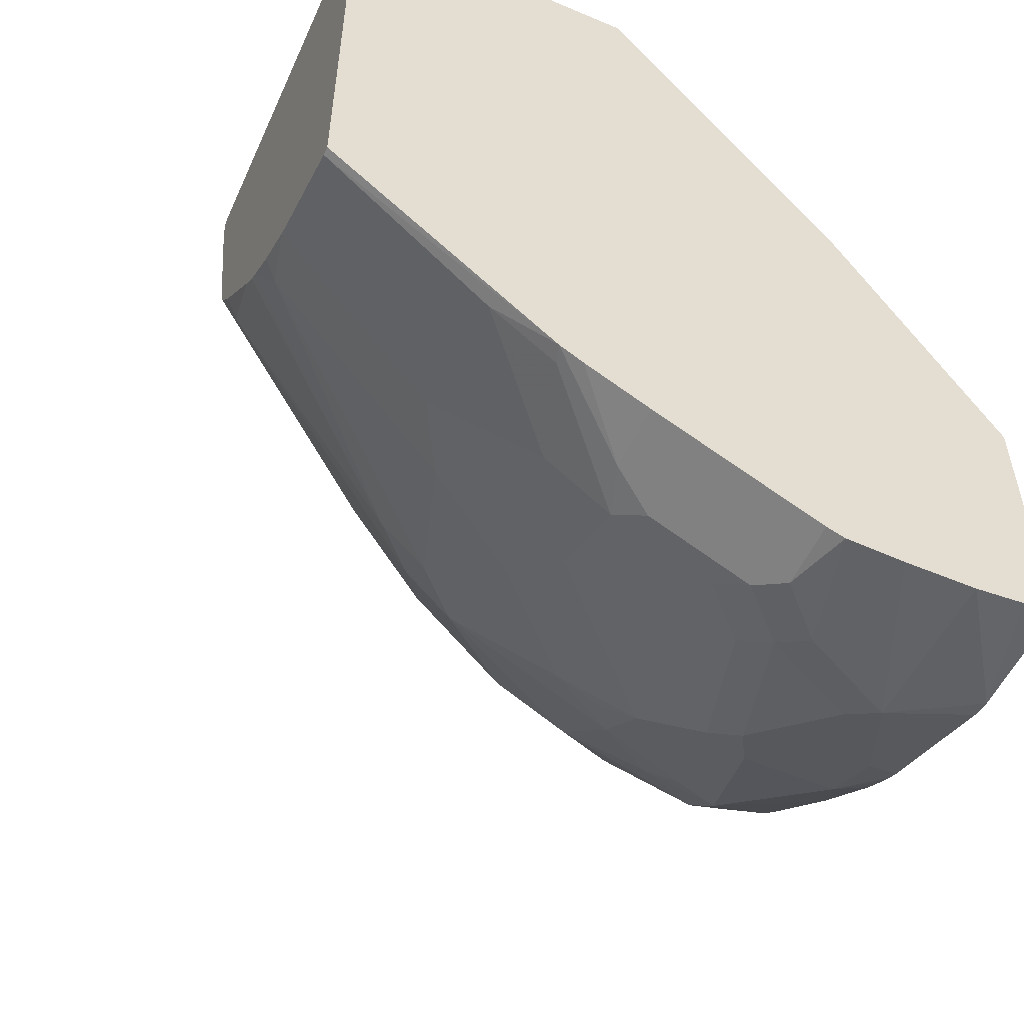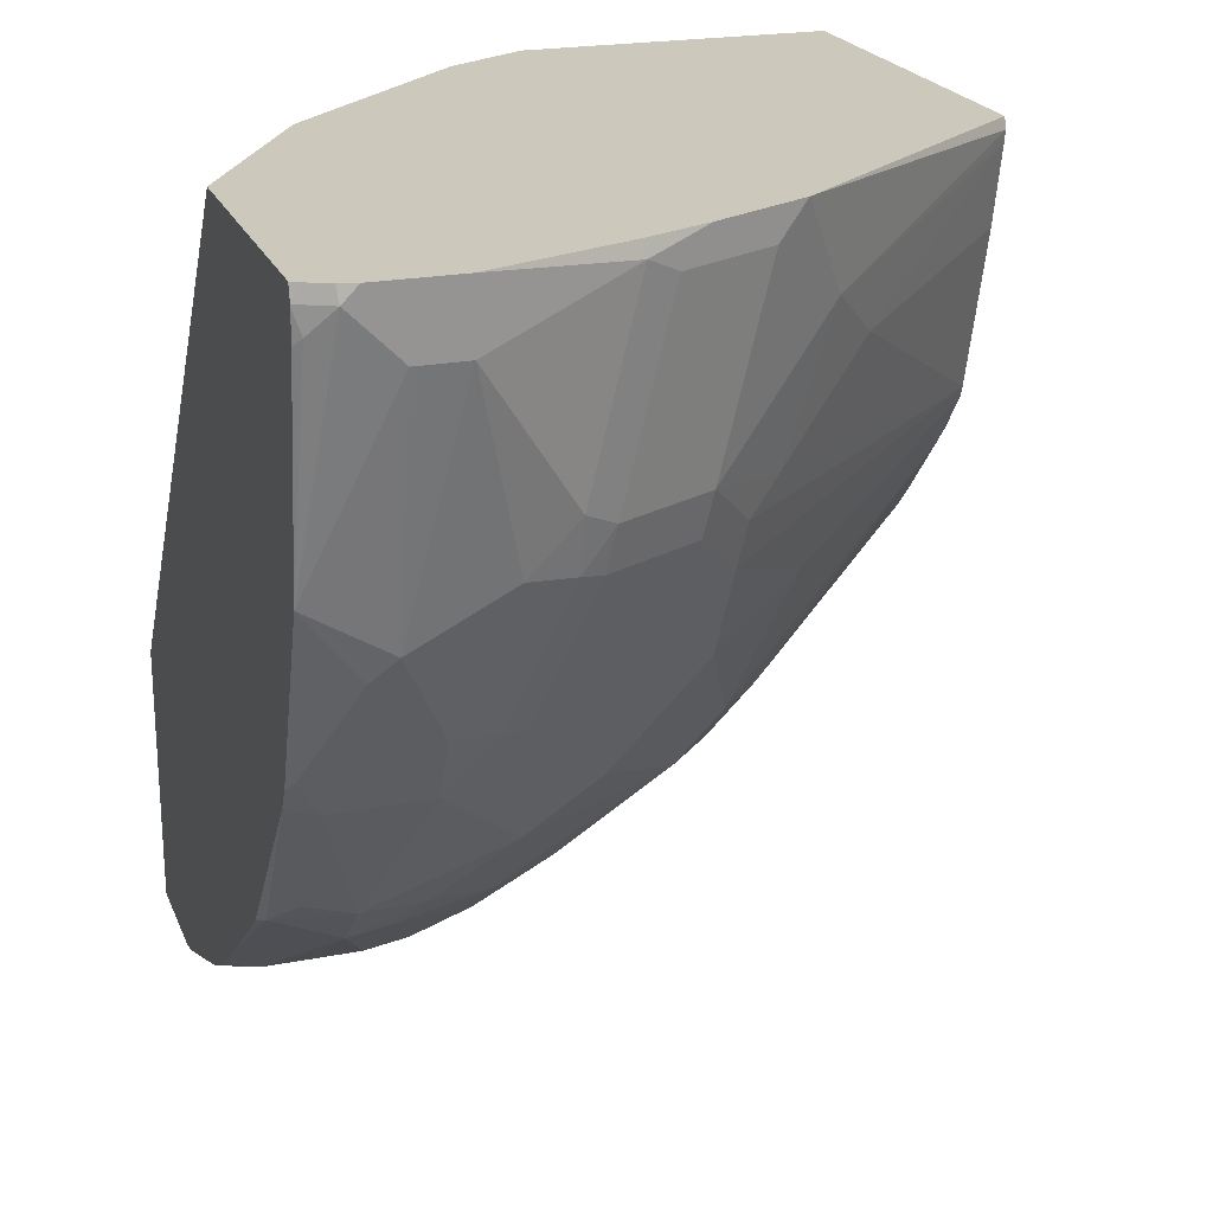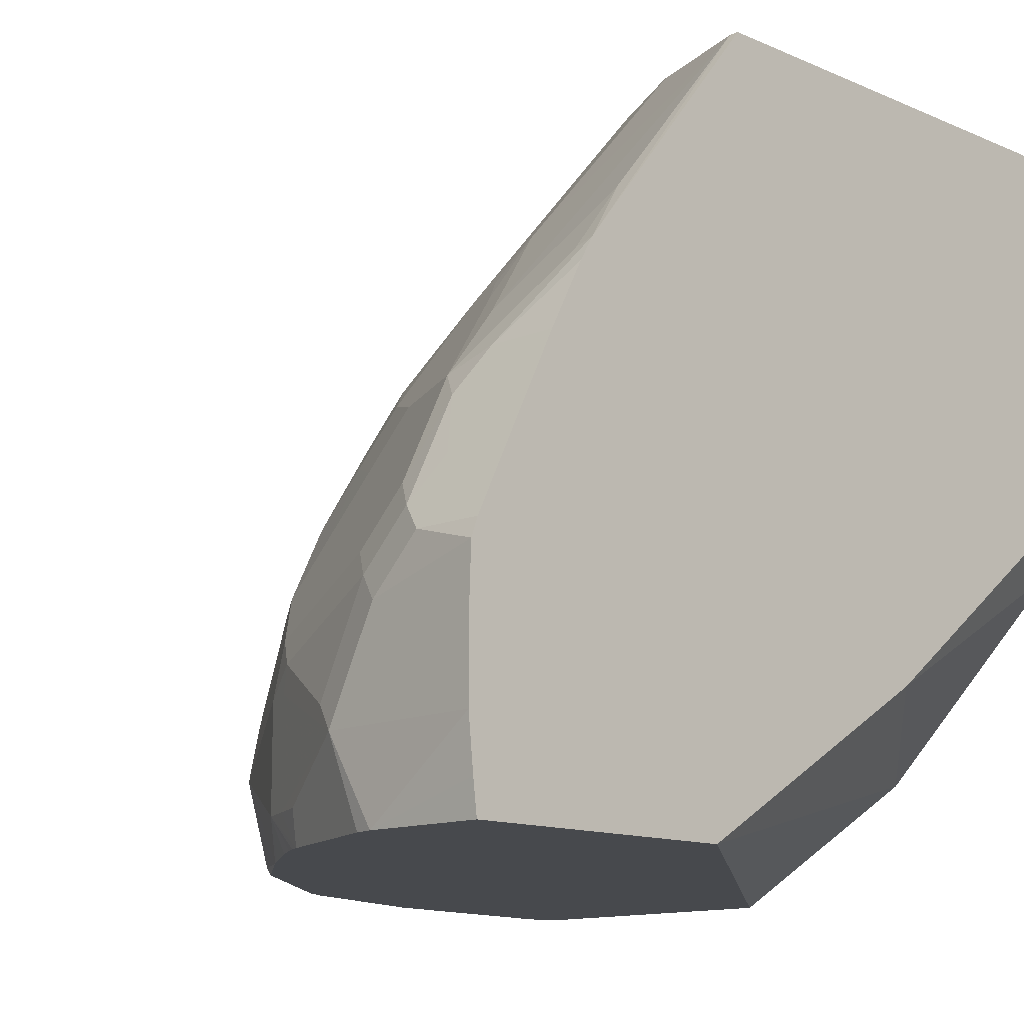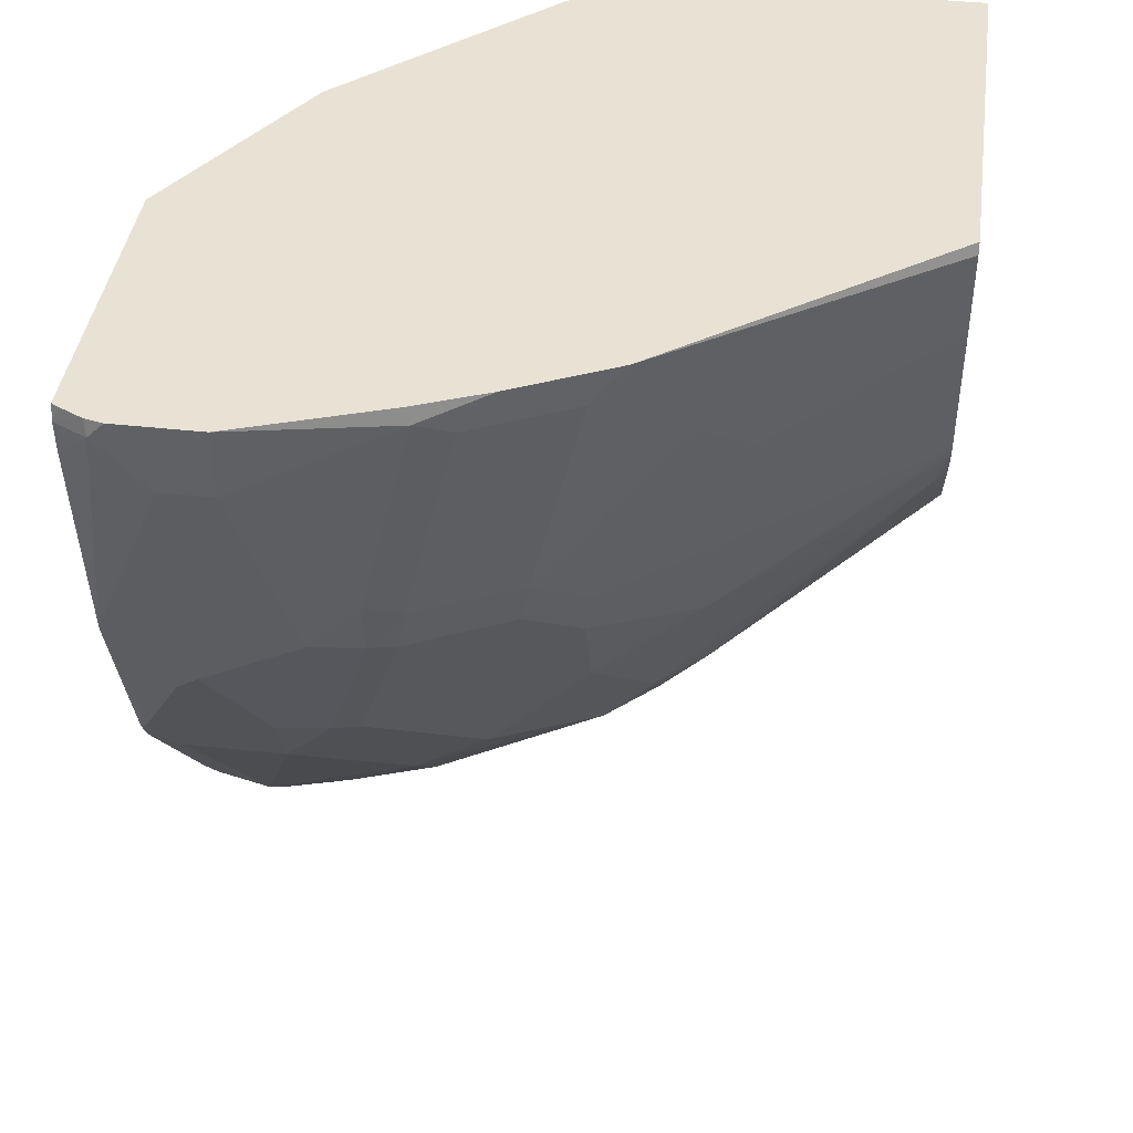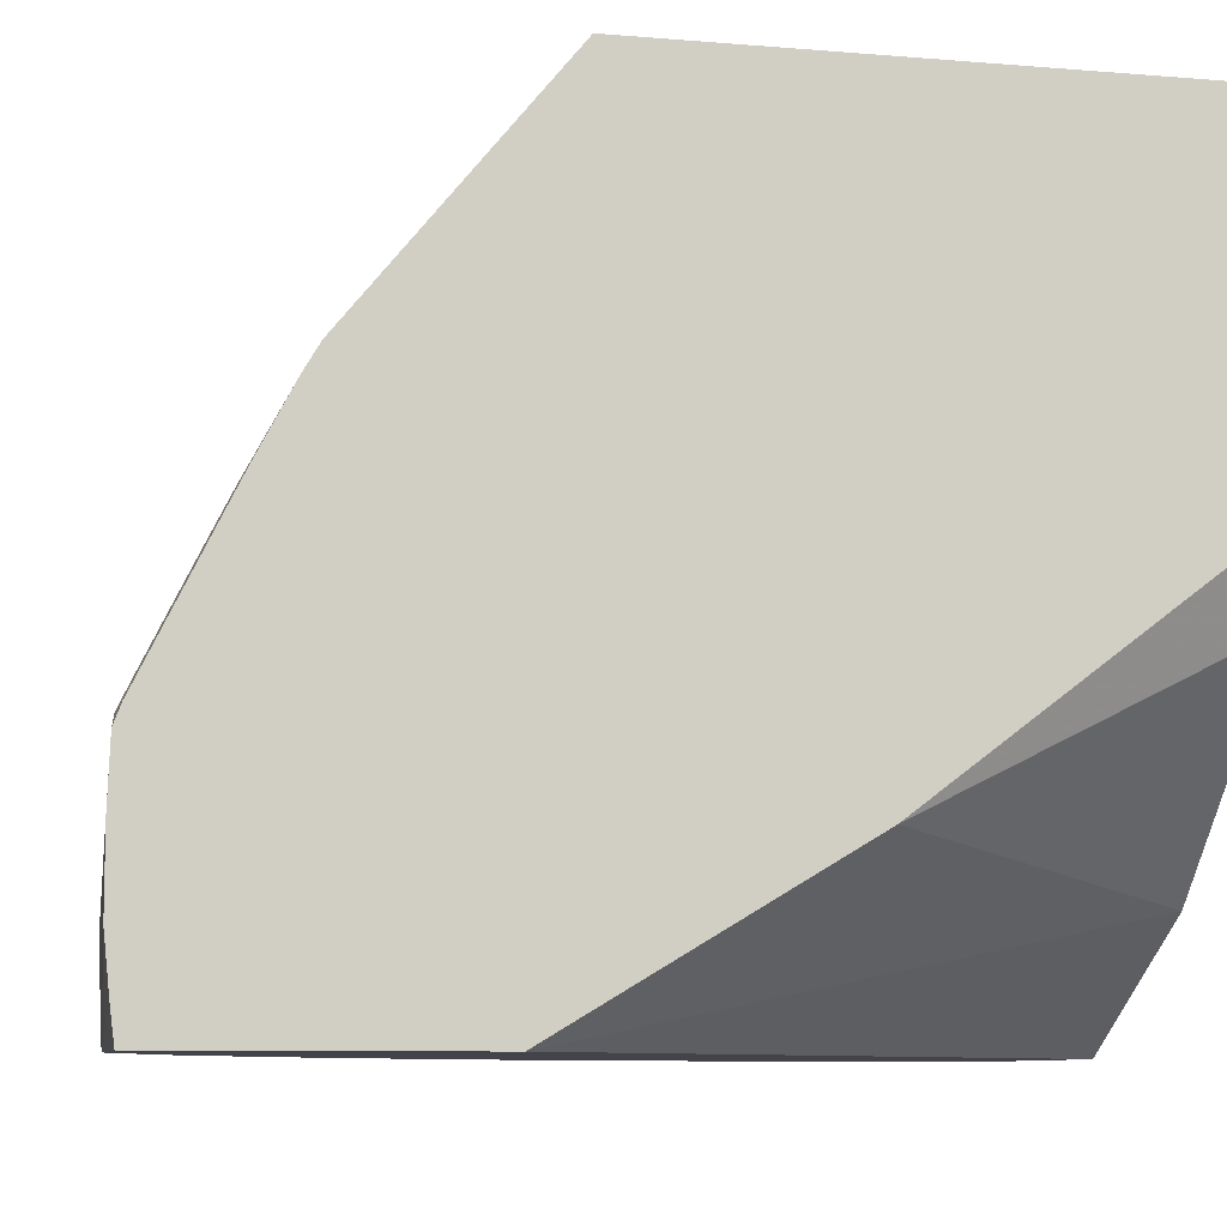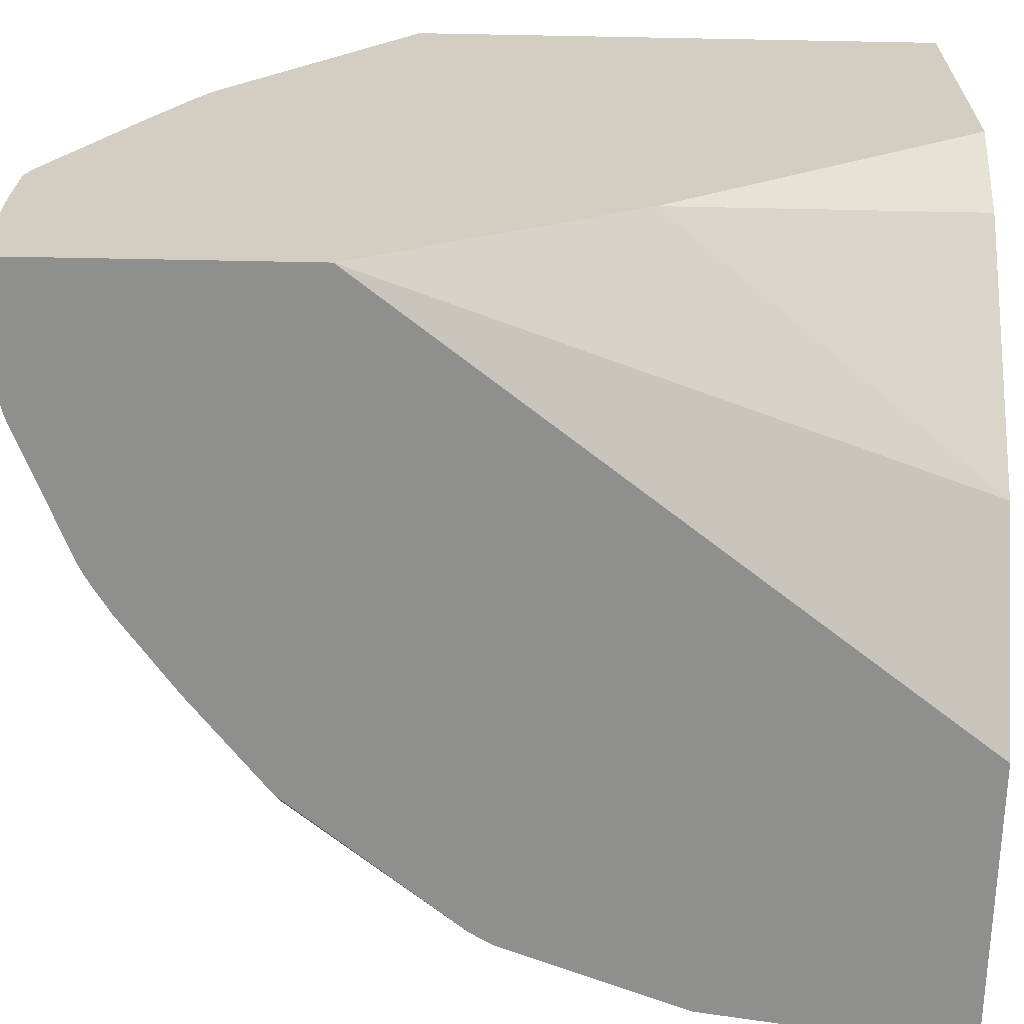
<metadata>
{"format":"obj","ext":"obj","renderer":"f3d","projection":"perspective","resolution":1024,"background":"white","views":[{"elev":-53.8,"azim":-114.2,"up":"+Z"},{"elev":22.1,"azim":71.5,"up":"+Z"},{"elev":-12.4,"azim":-135.5,"up":"+Y"},{"elev":40.6,"azim":97.8,"up":"+Z"},{"elev":-8.4,"azim":-103.1,"up":"+Y"},{"elev":-65.3,"azim":-91.1,"up":"+Y"}]}
</metadata>
<code>
v 0.6656 -0.07394 0.01169
v 0.6286 0.037 -3.381e-05
v 0.6262 0.03464 0.01169
v 0.6656 -0.1362 0.01169
v 0.6656 -0.07394 -0.03703
v 0.6163 0.06167 -0.01239
v 0.6034 0.08749 0.01169
v 0.6043 0.08571 0.01169
v 0.6286 1.745e-05 -0.1479
v 0.6627 -0.1494 0.01169
v 0.6656 -0.1479 -3.381e-05
v 0.6656 -0.1109 -0.03703
v 0.6286 -0.1109 -0.2219
v 0.6286 -0.03696 -0.1849
v 0.5793 0.1356 -0.01239
v 0.6163 0.02469 -0.1603
v 0.5673 0.1596 0.01169
v 0.6193 1.745e-05 -0.1896
v 0.6542 -0.1662 0.01169
v 0.6535 -0.172 -3.381e-05
v 0.6535 -0.172 -0.001744
v 0.6563 -0.1664 -0.01853
v 0.6286 -0.172 -0.1849
v 0.6193 -0.1294 -0.2404
v 0.5824 -0.1664 -0.3143
v 0.5916 -0.1479 -0.2959
v 0.5916 -0.07394 -0.2959
v 0.5824 -0.03696 -0.3005
v 0.53 0.1972 -0.06167
v 0.5793 0.09859 -0.1603
v 0.6101 0.01851 -0.1942
v 0.5731 0.09246 -0.1942
v 0.4101 0.3631 0.003323
v 0.4073 0.3631 0.01169
v 0.6508 -0.172 0.01169
v 0.6533 -0.172 0.001043
v 0.6522 -0.172 -0.02411
v 0.5782 -0.172 -0.3199
v 0.568 -0.172 -0.3371
v 0.567 -0.1479 -0.3451
v 0.567 -0.07394 -0.3451
v 0.5731 -0.01847 -0.3051
v 0.4084 0.3631 -0.005862
v 0.53 0.1602 -0.1726
v 0.493 0.2342 -0.09866
v 0.5423 0.1356 -0.1972
v 0.4992 0.05549 -0.379
v 0.4992 0.1294 -0.3051
v 0.5361 0.1294 -0.2311
v 0.09749 0.3631 0.01169
v 0.4314 -0.172 0.01169
v 0.4645 -0.172 -0.465
v 0.4715 -0.1664 -0.4622
v 0.4945 -0.1479 -0.4437
v 0.493 -0.1109 -0.4561
v 0.53 -0.03696 -0.3821
v 0.3958 0.3631 -0.06585
v 0.3639 0.3631 -0.1879
v 0.493 1.745e-05 -0.4191
v 0.4252 0.1294 -0.416
v 0.4252 0.1664 -0.379
v 0.4622 0.2033 -0.2681
v 0.09749 0.1253 0.01169
v 0.09749 0.3631 -0.389
v 0.2835 -0.08625 0.01169
v 0.09749 -0.172 -0.4235
v 0.3923 -0.172 -0.5224
v 0.4561 -0.1109 -0.493
v 0.4622 -0.05545 -0.4714
v 0.3606 0.3631 -0.1962
v 0.4561 1.745e-05 -0.4561
v 0.3883 0.1664 -0.416
v 0.4191 1.745e-05 -0.493
v 0.3883 0.05549 -0.4899
v 0.3513 0.09246 -0.4899
v 0.3883 0.2033 -0.379
v 0.3513 0.3513 -0.2311
v 0.1356 0.06167 0.01169
v 0.09749 -0.05377 -0.2254
v 0.1043 0.3631 -0.3887
v 0.09749 0.1894 -0.531
v 0.1726 0.02469 0.01169
v 0.09749 -0.172 -0.6286
v 0.3821 -0.172 -0.53
v 0.3452 -0.1479 -0.567
v 0.4437 -0.07394 -0.4946
v 0.3452 -0.07394 -0.567
v 0.3395 0.3631 -0.2252
v 0.2404 0.3513 -0.342
v 0.3143 0.1294 -0.4899
v 0.2774 0.2033 -0.453
v 0.3698 1.745e-05 -0.5316
v 0.3883 0.01851 -0.5084
v 0.3329 0.037 -0.5316
v 0.2959 0.07397 -0.5316
v 0.2589 0.3631 -0.3138
v 0.2656 0.3631 -0.3081
v 0.2813 0.3631 -0.2914
v 0.1849 0.3631 -0.3609
v 0.2219 0.2342 -0.4561
v 0.1849 0.1602 -0.53
v 0.1109 0.2342 -0.493
v 0.1109 0.1849 -0.5316
v 0.1479 0.1233 -0.567
v 0.09749 0.1713 -0.5416
v 0.09749 -0.1479 -0.6316
v 0.1849 -0.172 -0.6286
v 0.3341 -0.172 -0.5649
v 0.3166 -0.172 -0.5759
v 0.3074 -0.172 -0.5813
v 0.2989 -0.172 -0.5856
v 0.3205 -0.1479 -0.5793
v 0.3329 -0.03696 -0.5685
v 0.3205 -0.07394 -0.5793
v 0.3143 -0.05545 -0.5824
v 0.1916 0.3631 -0.3576
v 0.2286 0.3631 -0.3361
v 0.2589 0.1109 -0.5316
v 0.2219 0.1849 -0.4946
v 0.2404 0.2033 -0.4714
v 0.2219 1.745e-05 -0.6055
v 0.1849 0.037 -0.6055
v 0.1849 0.1109 -0.5685
v 0.1665 0.09246 -0.5824
v 0.1479 0.09859 -0.5793
v 0.09749 0.08964 -0.5838
v 0.09749 0.1233 -0.567
v 0.09749 -0.1109 -0.6354
v 0.2219 -0.1109 -0.6286
v 0.1994 -0.172 -0.6254
v 0.2959 -0.1479 -0.5916
v 0.2404 -0.09243 -0.6194
v 0.2034 -0.01847 -0.6194
v 0.1665 0.01851 -0.6194
v 0.1479 0.04936 -0.604
v 0.09749 0.04936 -0.604
v 0.09749 -0.05718 -0.6354
v 0.1849 -0.03696 -0.6286
v 0.1479 1.745e-05 -0.6286
v 0.09749 1.745e-05 -0.6286
v 0.09749 -0.0135 -0.6337
f 69 86 73
f 75 94 95
f 74 94 75
f 74 92 94
f 74 93 92
f 73 93 74
f 73 92 93
f 73 86 92
f 72 90 91
f 72 89 76
f 70 77 88
f 69 73 71
f 75 95 118
f 72 91 89
f 72 75 90
f 80 99 100
f 76 89 96
f 76 96 97
f 76 97 98
f 76 98 77
f 77 98 88
f 78 79 82
f 80 100 101
f 80 101 102
f 80 102 81
f 81 102 103
f 81 103 104
f 81 104 105
f 83 106 107
f 68 87 86
f 75 118 90
f 68 85 87
f 58 62 70
f 67 85 68
f 55 69 59
f 55 68 69
f 53 55 54
f 53 68 55
f 53 67 68
f 52 67 53
f 55 59 56
f 51 65 66
f 50 66 79
f 50 83 66
f 50 106 83
f 50 128 106
f 50 137 128
f 50 141 137
f 50 79 63
f 68 86 69
f 84 108 85
f 59 71 60
f 67 84 85
f 65 79 66
f 65 82 79
f 64 80 81
f 63 79 78
f 62 77 70
f 59 69 71
f 61 77 62
f 60 75 72
f 60 74 75
f 60 73 74
f 60 71 73
f 60 76 61
f 60 72 76
f 61 76 77
f 85 108 109
f 94 113 121
f 85 110 111
f 111 129 131
f 112 131 129
f 112 129 114
f 113 115 133
f 113 133 121
f 114 129 132
f 114 132 115
f 115 132 133
f 118 122 123
f 118 123 119
f 121 133 134
f 121 134 122
f 122 134 124
f 122 124 123
f 124 134 135
f 124 135 125
f 125 135 126
f 50 140 141
f 139 141 140
f 138 141 139
f 137 141 138
f 135 140 136
f 135 139 140
f 111 130 129
f 134 139 135
f 133 138 134
f 129 133 132
f 129 138 133
f 129 137 138
f 128 137 129
f 126 135 136
f 134 138 139
f 111 131 112
f 107 128 129
f 107 129 130
f 91 119 120
f 90 119 91
f 90 118 119
f 89 100 116
f 89 91 100
f 89 117 96
f 91 120 100
f 89 116 117
f 87 114 115
f 86 113 92
f 86 87 113
f 85 114 87
f 85 112 114
f 85 111 112
f 87 115 113
f 85 109 110
f 92 113 94
f 94 122 95
f 106 128 107
f 104 127 105
f 104 126 127
f 104 125 126
f 104 124 125
f 104 123 124
f 94 121 122
f 103 123 104
f 101 123 103
f 100 123 101
f 100 119 123
f 100 120 119
f 99 116 100
f 95 122 118
f 101 103 102
f 50 136 140
f 33 88 98
f 50 127 126
f 10 19 20
f 10 20 11
f 11 20 21
f 11 21 22
f 11 22 23
f 11 23 12
f 12 23 13
f 13 23 24
f 13 24 25
f 13 25 26
f 13 27 28
f 13 28 14
f 14 28 18
f 15 29 17
f 15 30 29
f 16 18 31
f 16 31 32
f 20 111 110
f 20 130 111
f 20 107 130
f 20 83 107
f 20 66 83
f 20 51 66
f 9 18 16
f 20 35 51
f 19 36 20
f 19 35 36
f 18 28 31
f 17 29 33
f 17 33 34
f 16 32 30
f 20 36 35
f 20 110 109
f 9 14 18
f 6 30 15
f 1 2 3
f 1 3 8
f 1 8 7
f 1 7 17
f 1 17 34
f 1 34 50
f 1 50 63
f 1 63 78
f 1 78 82
f 1 82 65
f 1 65 51
f 1 51 35
f 1 35 19
f 1 19 10
f 1 10 4
f 1 4 11
f 1 11 12
f 6 16 30
f 6 15 7
f 5 14 9
f 5 13 14
f 5 12 13
f 4 10 11
f 7 15 17
f 2 16 6
f 2 5 9
f 2 8 3
f 2 7 8
f 2 6 7
f 1 5 2
f 1 12 5
f 2 9 16
f 20 109 108
f 13 26 27
f 20 84 67
f 33 97 96
f 33 96 117
f 33 117 116
f 33 116 99
f 33 99 80
f 33 80 64
f 33 64 50
f 33 50 34
f 39 52 53
f 39 53 54
f 39 54 55
f 39 55 40
f 40 55 41
f 41 56 42
f 41 55 56
f 42 56 47
f 43 45 57
f 50 105 127
f 50 81 105
f 50 64 81
f 49 62 58
f 48 62 49
f 48 61 62
f 33 98 97
f 47 61 48
f 47 59 60
f 47 56 59
f 20 108 84
f 45 58 57
f 44 46 58
f 44 58 45
f 47 60 61
f 50 126 136
f 46 49 58
f 33 58 70
f 25 41 27
f 25 40 41
f 25 39 40
f 25 38 39
f 23 25 24
f 23 38 25
f 25 27 26
f 22 37 23
f 20 23 37
f 20 38 23
f 20 39 38
f 20 52 39
f 20 67 52
f 33 70 88
f 21 37 22
f 27 41 28
f 20 37 21
f 28 42 31
f 33 57 58
f 28 41 42
f 33 43 57
f 32 48 49
f 31 48 32
f 31 47 48
f 31 42 47
f 32 49 46
f 30 32 46
f 29 45 43
f 29 44 45
f 29 30 44
f 29 43 33
f 30 46 44

</code>
